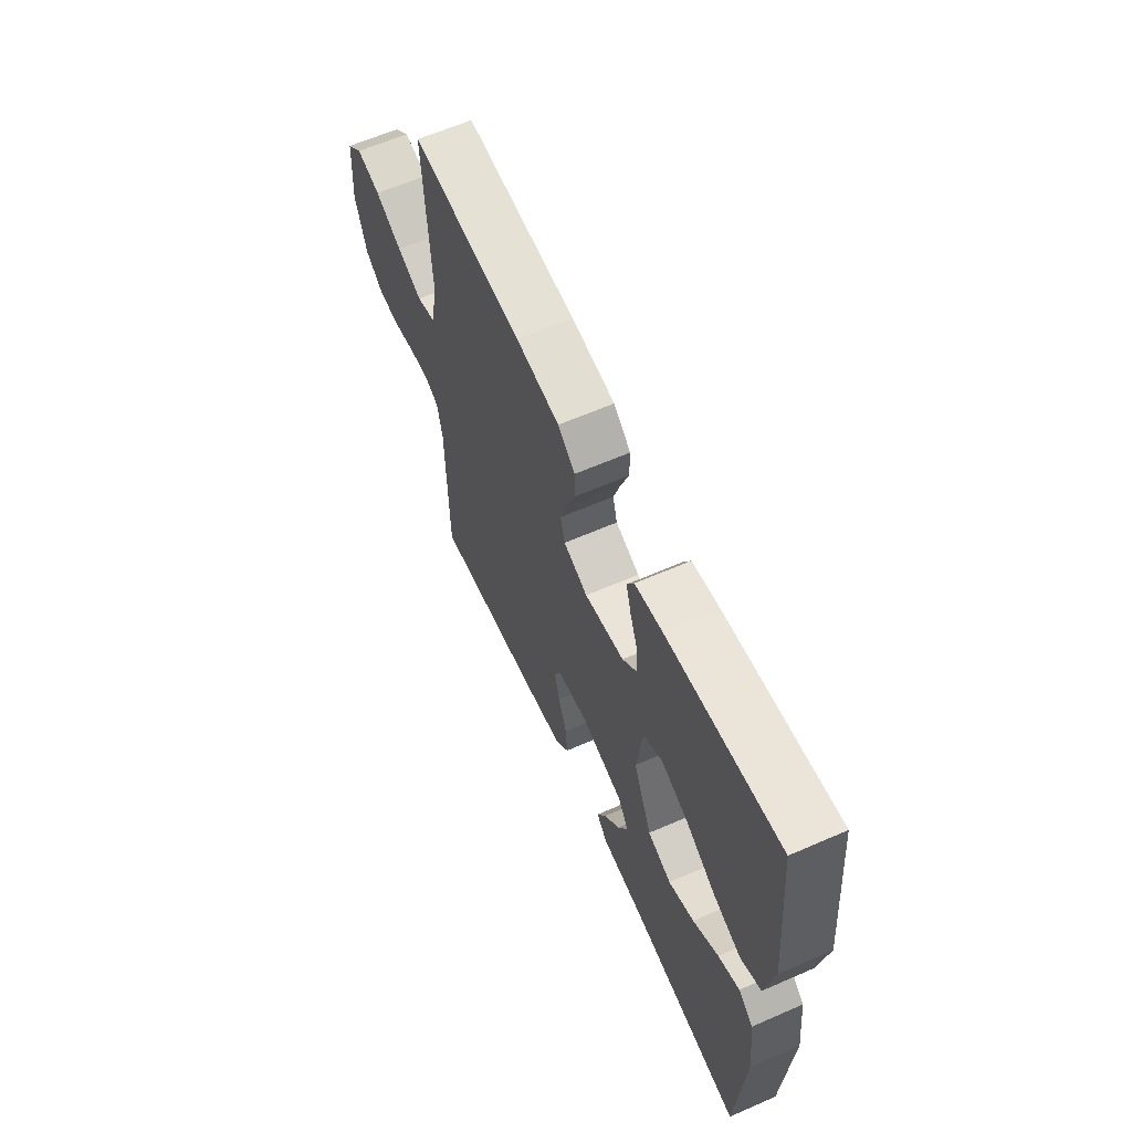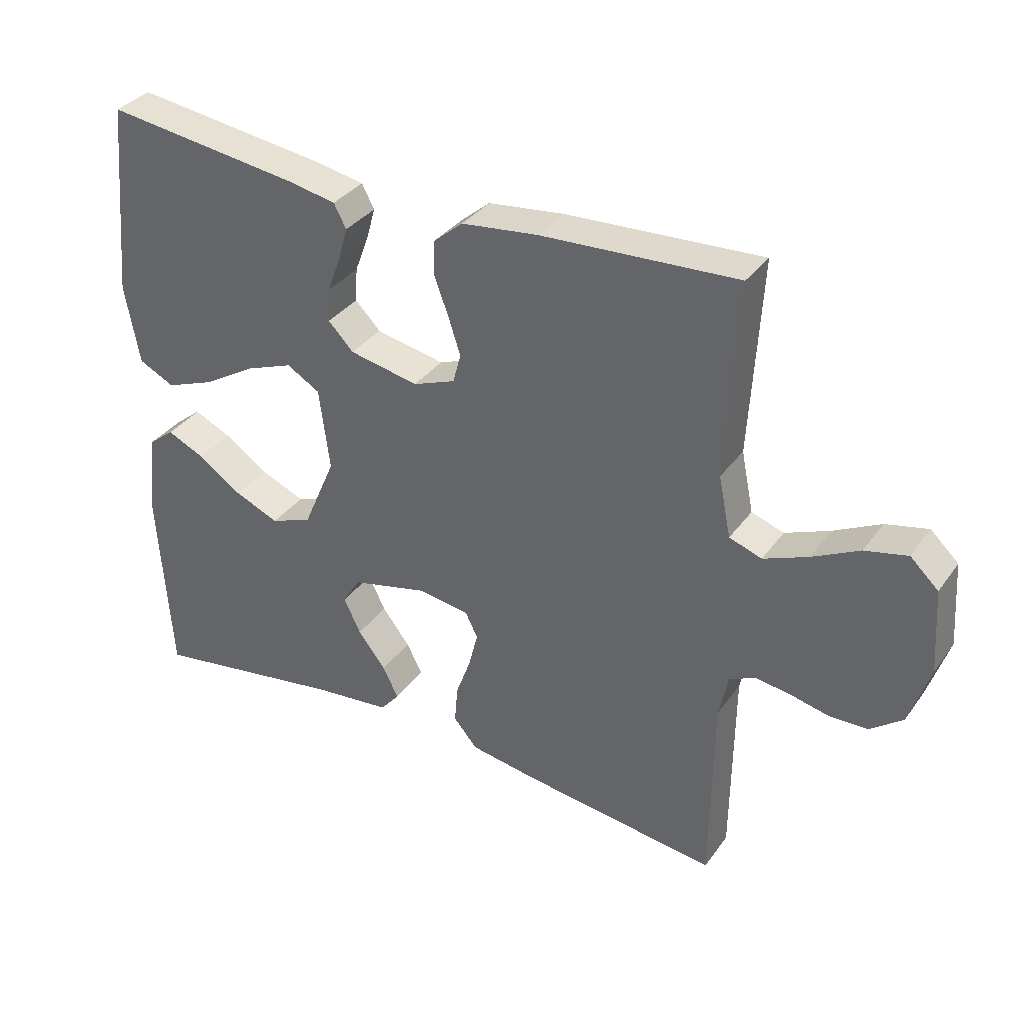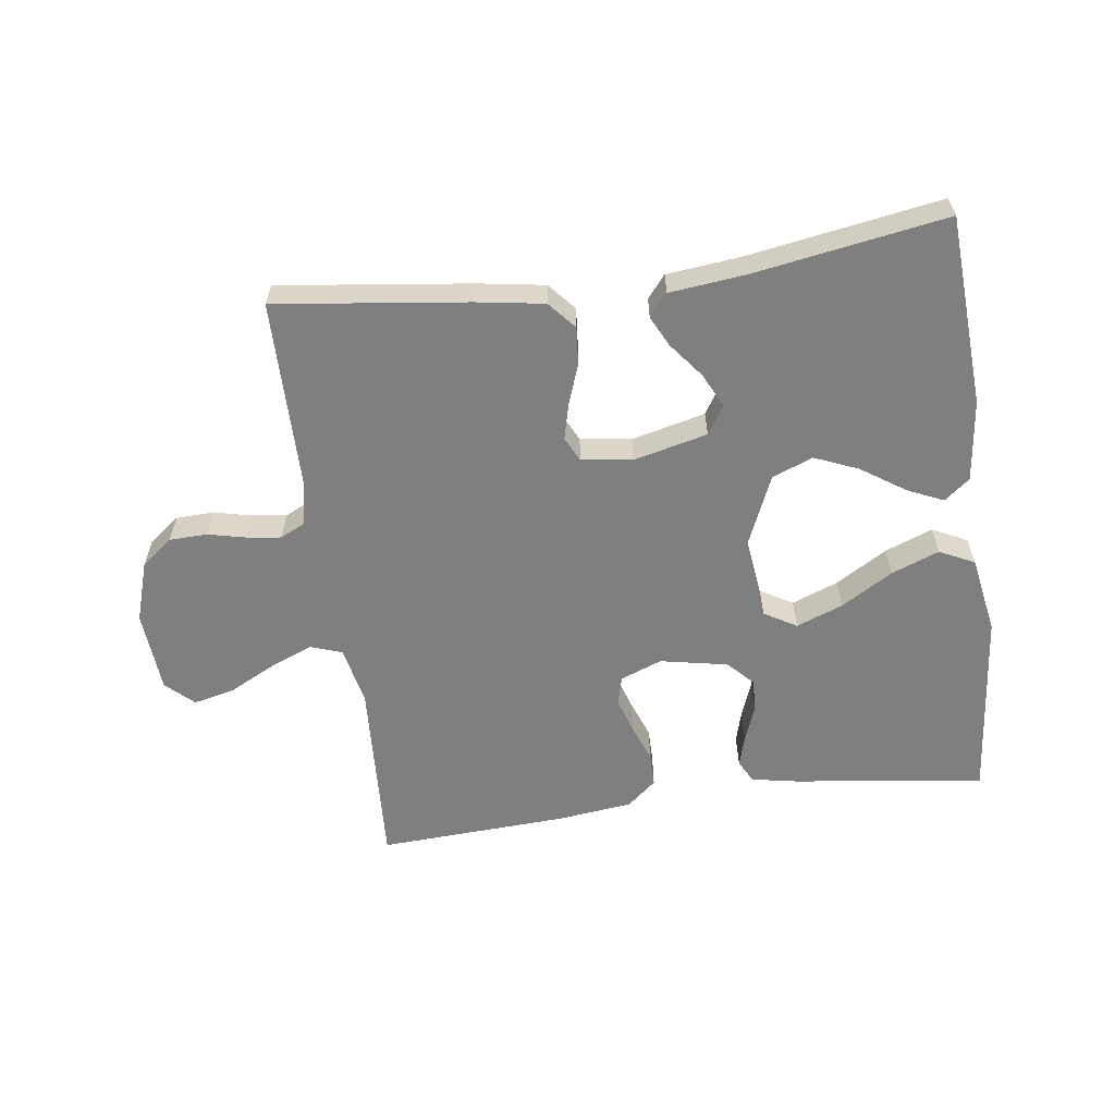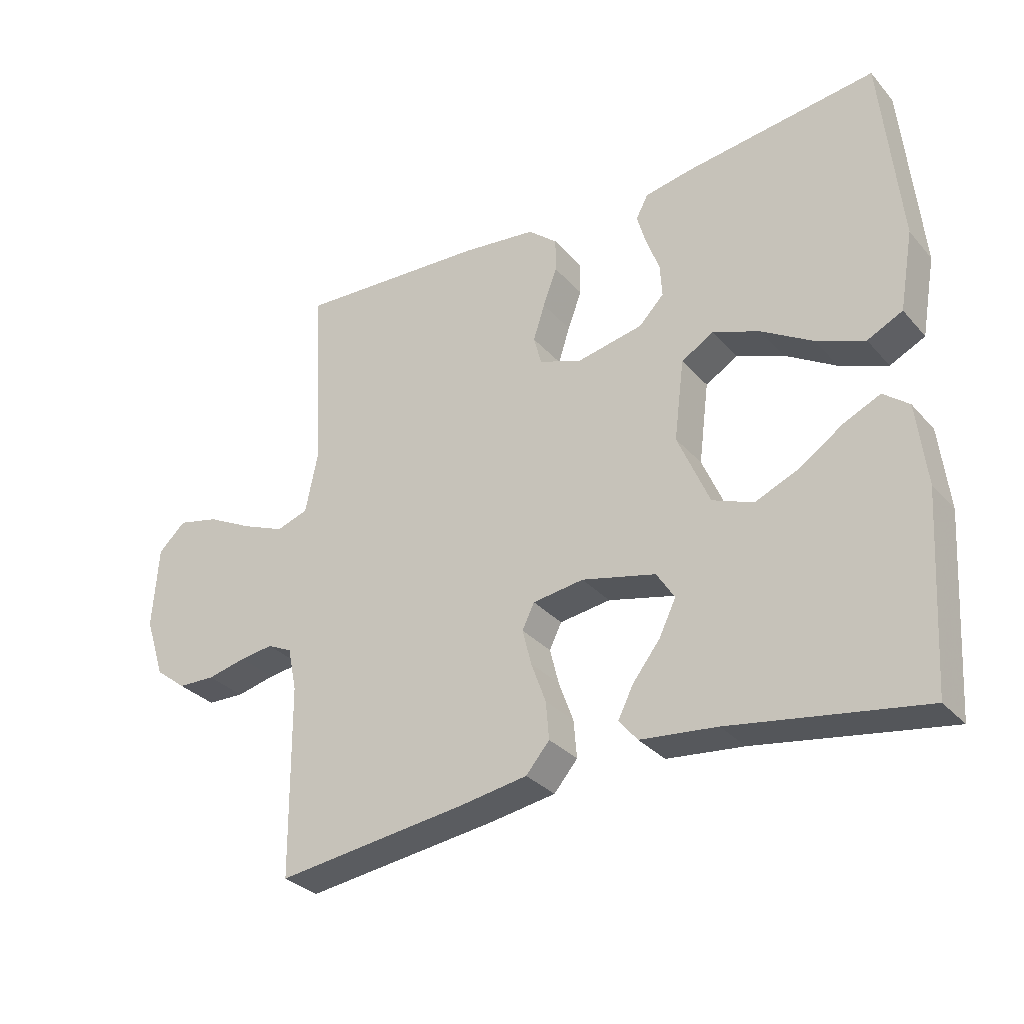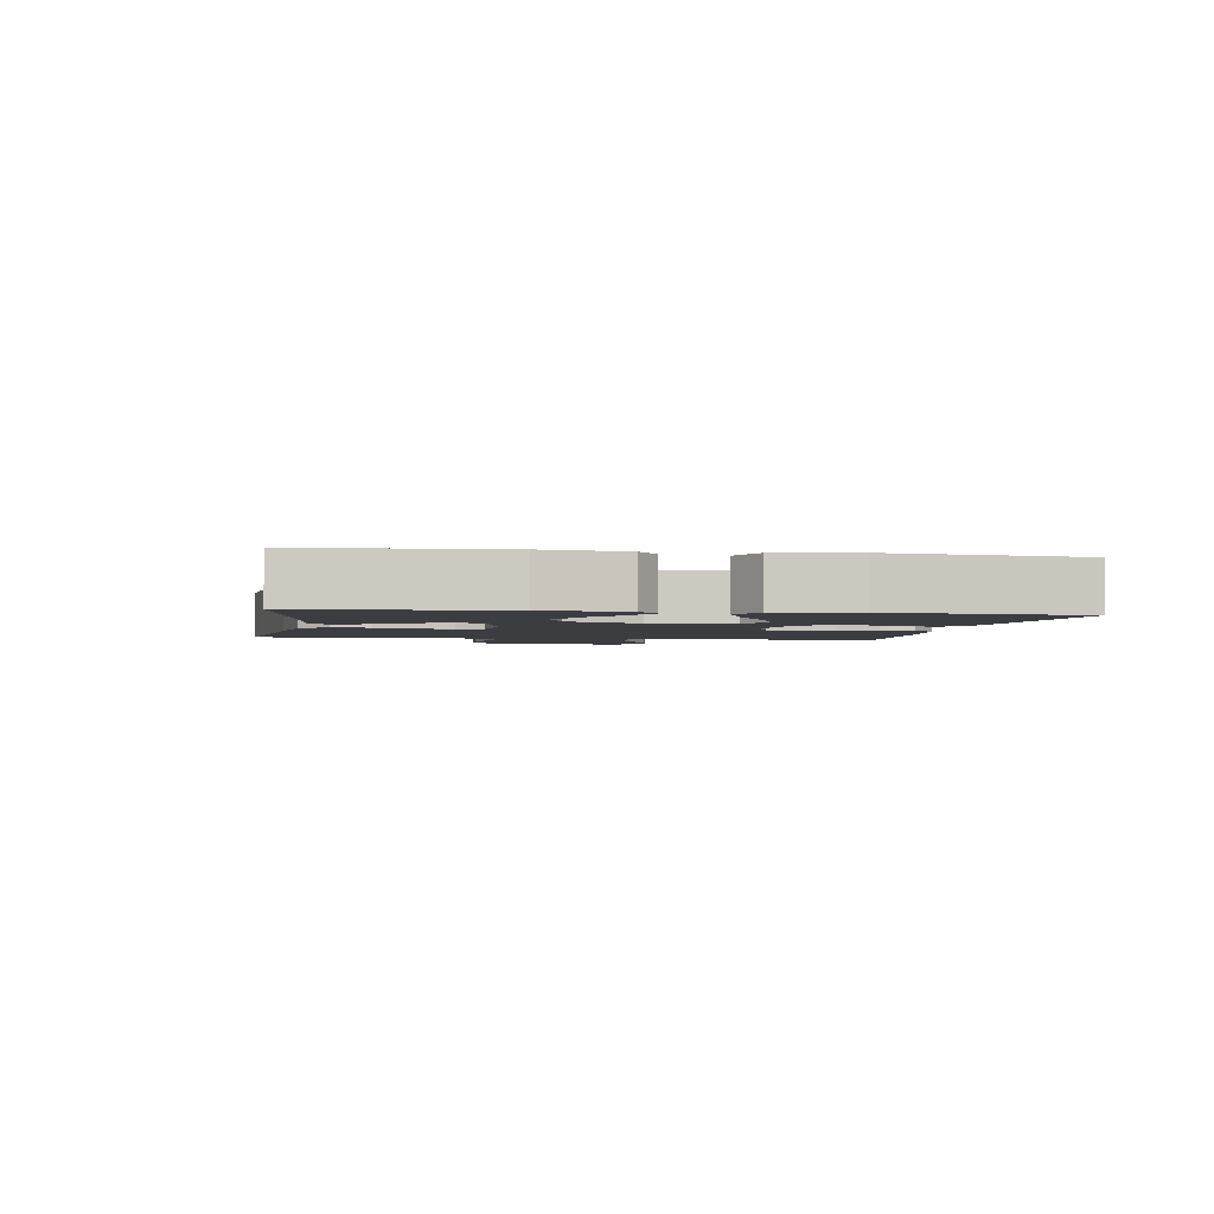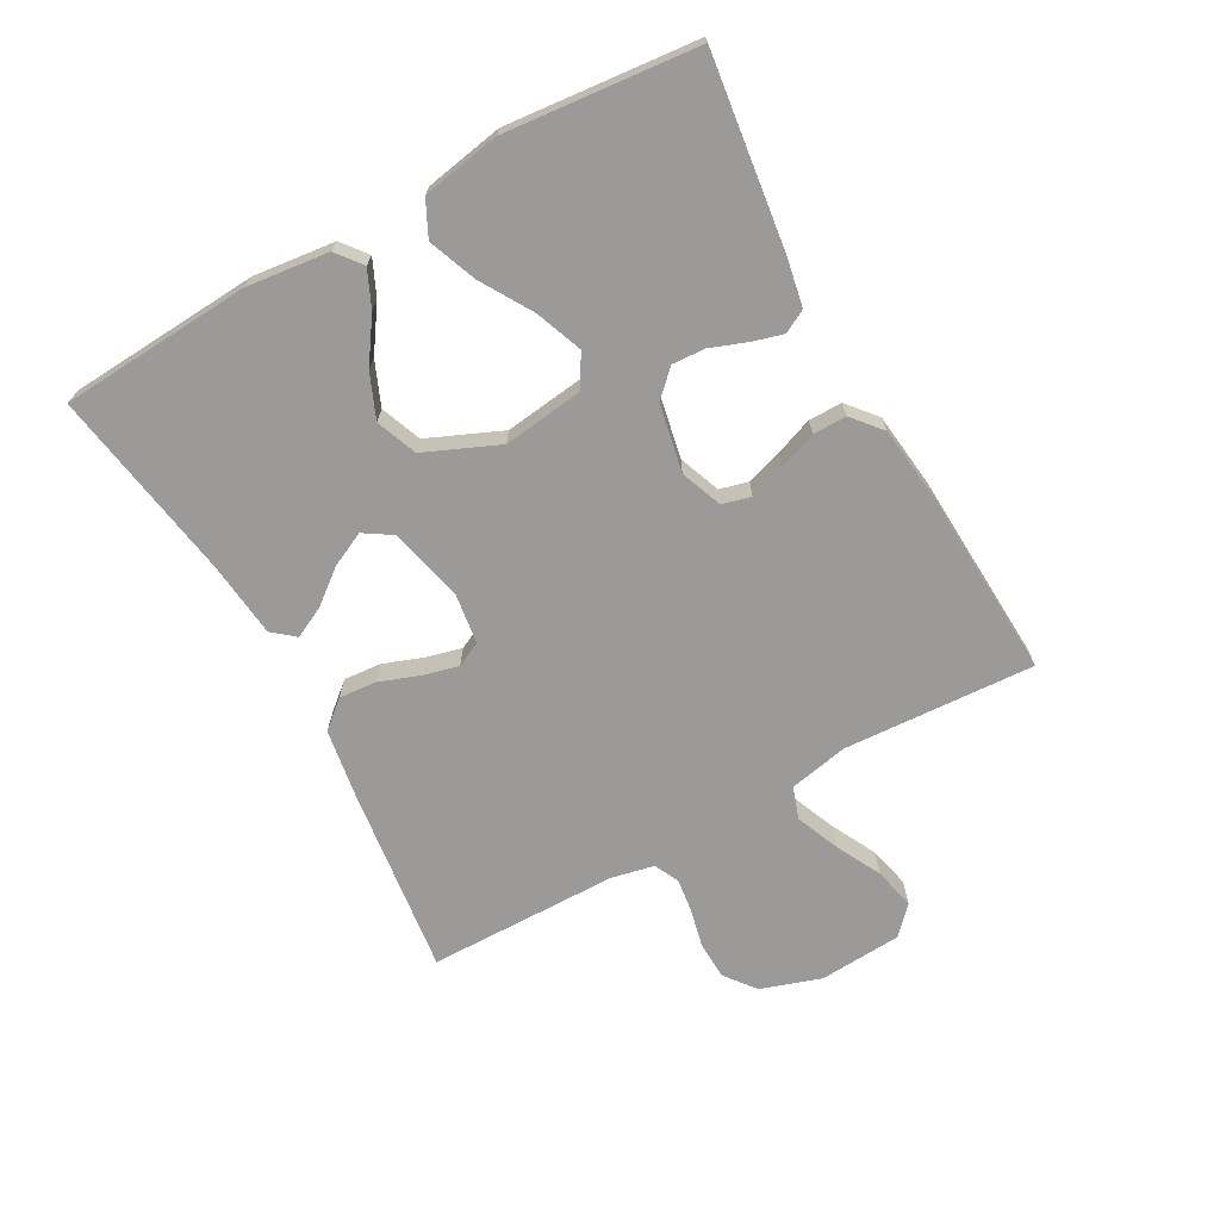
<metadata>
{"format":"obj","ext":"obj","renderer":"f3d","projection":"perspective","resolution":1024,"background":"white","views":[{"elev":62.2,"azim":-113.9,"up":"+Z"},{"elev":34.7,"azim":30.7,"up":"+Z"},{"elev":-59.8,"azim":-172.2,"up":"+Y"},{"elev":-31.3,"azim":-146.3,"up":"+Z"},{"elev":-2.6,"azim":-99.5,"up":"+Y"},{"elev":-69.3,"azim":-61.0,"up":"+Y"}]}
</metadata>
<code>
v -0.5 0.07 -0.5
v -0.519 0.07 -0.2
v -0.504 0.07 -0.072
v -0.464 0.07 -0.04
v -0.407 0.07 -0.066
v -0.339 0.07 -0.112
v -0.27 0.07 -0.141
v -0.206 0.07 -0.116
v -0.156 0.07 0
v -0.172 0.07 0.126
v -0.223 0.07 0.156
v -0.296 0.07 0.128
v -0.377 0.07 0.079
v -0.452 0.07 0.05
v -0.507 0.07 0.077
v -0.529 0.07 0.2
v -0.5 0.07 0.5
v -0.2 0.07 0.461
v -0.126 0.07 0.447
v -0.107 0.07 0.411
v -0.121 0.07 0.362
v -0.142 0.07 0.306
v -0.145 0.07 0.254
v -0.106 0.07 0.214
v 0 0.07 0.193
v 0.065 0.07 0.218
v 0.077 0.07 0.263
v 0.059 0.07 0.319
v 0.037 0.07 0.378
v 0.037 0.07 0.431
v 0.083 0.07 0.47
v 0.2 0.07 0.484
v 0.5 0.07 0.5
v 0.483 0.07 0.2
v 0.502 0.07 0.107
v 0.552 0.07 0.09
v 0.62 0.07 0.118
v 0.692 0.07 0.155
v 0.757 0.07 0.17
v 0.8 0.07 0.13
v 0.809 0.07 0
v 0.778 0.07 -0.095
v 0.729 0.07 -0.133
v 0.67 0.07 -0.135
v 0.609 0.07 -0.121
v 0.556 0.07 -0.114
v 0.517 0.07 -0.133
v 0.503 0.07 -0.2
v 0.5 0.07 -0.5
v 0.2 0.07 -0.462
v 0.094 0.07 -0.445
v 0.057 0.07 -0.402
v 0.062 0.07 -0.343
v 0.085 0.07 -0.28
v 0.099 0.07 -0.224
v 0.08 0.07 -0.185
v 0 0.07 -0.174
v -0.116 0.07 -0.202
v -0.144 0.07 -0.246
v -0.118 0.07 -0.3
v -0.075 0.07 -0.355
v -0.051 0.07 -0.403
v -0.08 0.07 -0.438
v -0.2 0.07 -0.451
v -0.5 0 -0.5
v -0.519 0 -0.2
v -0.504 0 -0.072
v -0.464 0 -0.04
v -0.407 0 -0.066
v -0.339 0 -0.112
v -0.27 0 -0.141
v -0.206 0 -0.116
v -0.156 0 0
v -0.172 0 0.126
v -0.223 0 0.156
v -0.296 0 0.128
v -0.377 0 0.079
v -0.452 0 0.05
v -0.507 0 0.077
v -0.529 0 0.2
v -0.5 0 0.5
v -0.2 0 0.461
v -0.126 0 0.447
v -0.107 0 0.411
v -0.121 0 0.362
v -0.142 0 0.306
v -0.145 0 0.254
v -0.106 0 0.214
v 0 0 0.193
v 0.065 0 0.218
v 0.077 0 0.263
v 0.059 0 0.319
v 0.037 0 0.378
v 0.037 0 0.431
v 0.083 0 0.47
v 0.2 0 0.484
v 0.5 0 0.5
v 0.483 0 0.2
v 0.502 0 0.107
v 0.552 0 0.09
v 0.62 0 0.118
v 0.692 0 0.155
v 0.757 0 0.17
v 0.8 0 0.13
v 0.809 0 0
v 0.778 0 -0.095
v 0.729 0 -0.133
v 0.67 0 -0.135
v 0.609 0 -0.121
v 0.556 0 -0.114
v 0.517 0 -0.133
v 0.503 0 -0.2
v 0.5 0 -0.5
v 0.2 0 -0.462
v 0.094 0 -0.445
v 0.057 0 -0.402
v 0.062 0 -0.343
v 0.085 0 -0.28
v 0.099 0 -0.224
v 0.08 0 -0.185
v 0 0 -0.174
v -0.116 0 -0.202
v -0.144 0 -0.246
v -0.118 0 -0.3
v -0.075 0 -0.355
v -0.051 0 -0.403
v -0.08 0 -0.438
v -0.2 0 -0.451
f 62 63 64
f 61 62 64
f 60 61 64
f 4 5 6
f 3 4 6
f 2 3 6
f 1 2 6
f 64 1 6
f 60 64 6
f 59 60 6
f 52 53 54
f 51 52 54
f 50 51 54
f 49 50 54
f 48 49 54
f 47 48 54 55
f 46 47 55 56
f 43 44 45
f 42 43 45
f 41 42 45
f 40 41 45
f 39 40 45
f 38 39 45
f 37 38 45
f 36 37 45 46
f 46 56 57
f 36 46 57
f 35 36 57
f 32 33 34
f 31 32 34
f 30 31 34
f 29 30 34
f 28 29 34
f 27 28 34 35
f 20 21 22
f 19 20 22
f 18 19 22
f 17 18 22
f 16 17 22
f 15 16 22
f 14 15 22
f 13 14 22
f 12 13 22
f 11 12 22 23
f 10 11 23 24
f 59 6 7
f 58 59 7 8
f 26 27 35 57
f 58 8 9
f 57 58 9
f 26 57 9
f 25 26 9
f 9 10 24 25
f 128 127 126
f 128 126 125
f 128 125 124
f 70 69 68
f 70 68 67
f 70 67 66
f 70 66 65
f 70 65 128
f 70 128 124
f 70 124 123
f 118 117 116
f 118 116 115
f 118 115 114
f 118 114 113
f 118 113 112
f 119 118 112 111
f 120 119 111 110
f 109 108 107
f 109 107 106
f 109 106 105
f 109 105 104
f 109 104 103
f 109 103 102
f 109 102 101
f 110 109 101 100
f 121 120 110
f 121 110 100
f 121 100 99
f 98 97 96
f 98 96 95
f 98 95 94
f 98 94 93
f 98 93 92
f 99 98 92 91
f 86 85 84
f 86 84 83
f 86 83 82
f 86 82 81
f 86 81 80
f 86 80 79
f 86 79 78
f 86 78 77
f 86 77 76
f 87 86 76 75
f 88 87 75 74
f 71 70 123
f 72 71 123 122
f 121 99 91 90
f 73 72 122
f 73 122 121
f 73 121 90
f 73 90 89
f 89 88 74 73
f 1 65 66 2
f 2 66 67 3
f 3 67 68 4
f 4 68 69 5
f 5 69 70 6
f 6 70 71 7
f 7 71 72 8
f 8 72 73 9
f 9 73 74 10
f 10 74 75 11
f 11 75 76 12
f 12 76 77 13
f 13 77 78 14
f 14 78 79 15
f 15 79 80 16
f 16 80 81 17
f 17 81 82 18
f 18 82 83 19
f 19 83 84 20
f 20 84 85 21
f 21 85 86 22
f 22 86 87 23
f 23 87 88 24
f 24 88 89 25
f 25 89 90 26
f 26 90 91 27
f 27 91 92 28
f 28 92 93 29
f 29 93 94 30
f 30 94 95 31
f 31 95 96 32
f 32 96 97 33
f 33 97 98 34
f 34 98 99 35
f 35 99 100 36
f 36 100 101 37
f 37 101 102 38
f 38 102 103 39
f 39 103 104 40
f 40 104 105 41
f 41 105 106 42
f 42 106 107 43
f 43 107 108 44
f 44 108 109 45
f 45 109 110 46
f 46 110 111 47
f 47 111 112 48
f 48 112 113 49
f 49 113 114 50
f 50 114 115 51
f 51 115 116 52
f 52 116 117 53
f 53 117 118 54
f 54 118 119 55
f 55 119 120 56
f 56 120 121 57
f 57 121 122 58
f 58 122 123 59
f 59 123 124 60
f 60 124 125 61
f 61 125 126 62
f 62 126 127 63
f 63 127 128 64
f 64 128 65 1

</code>
